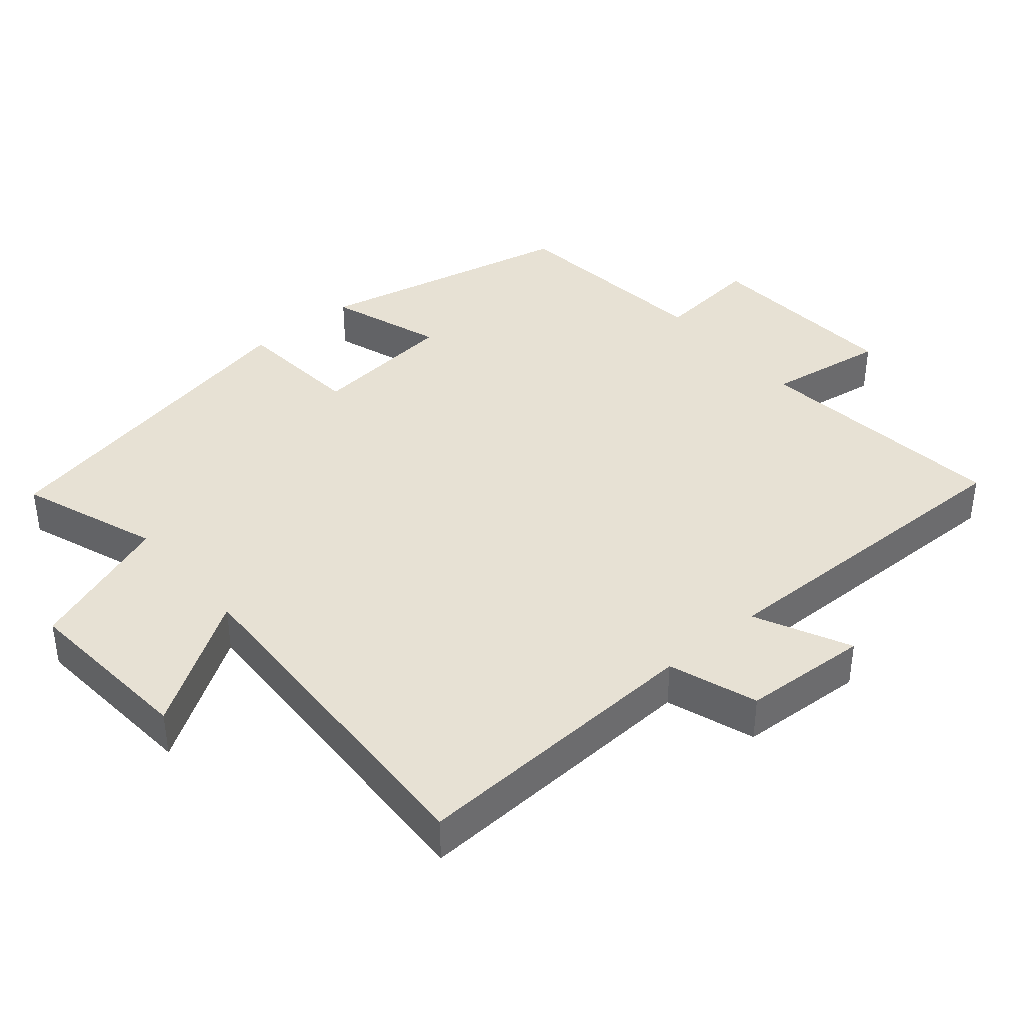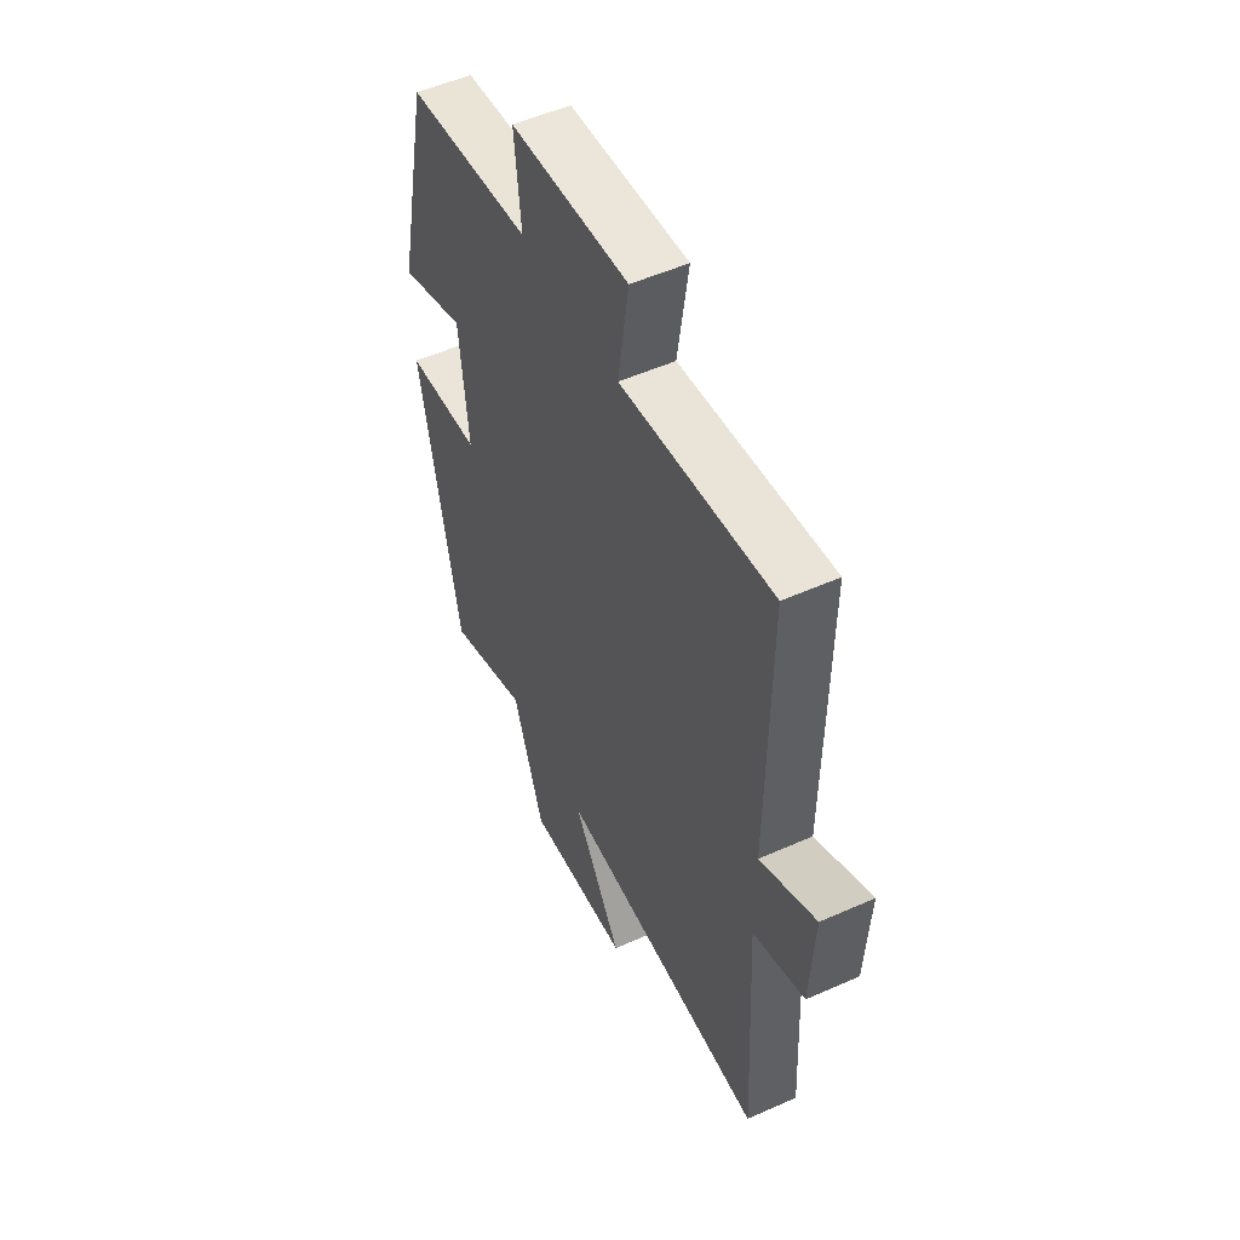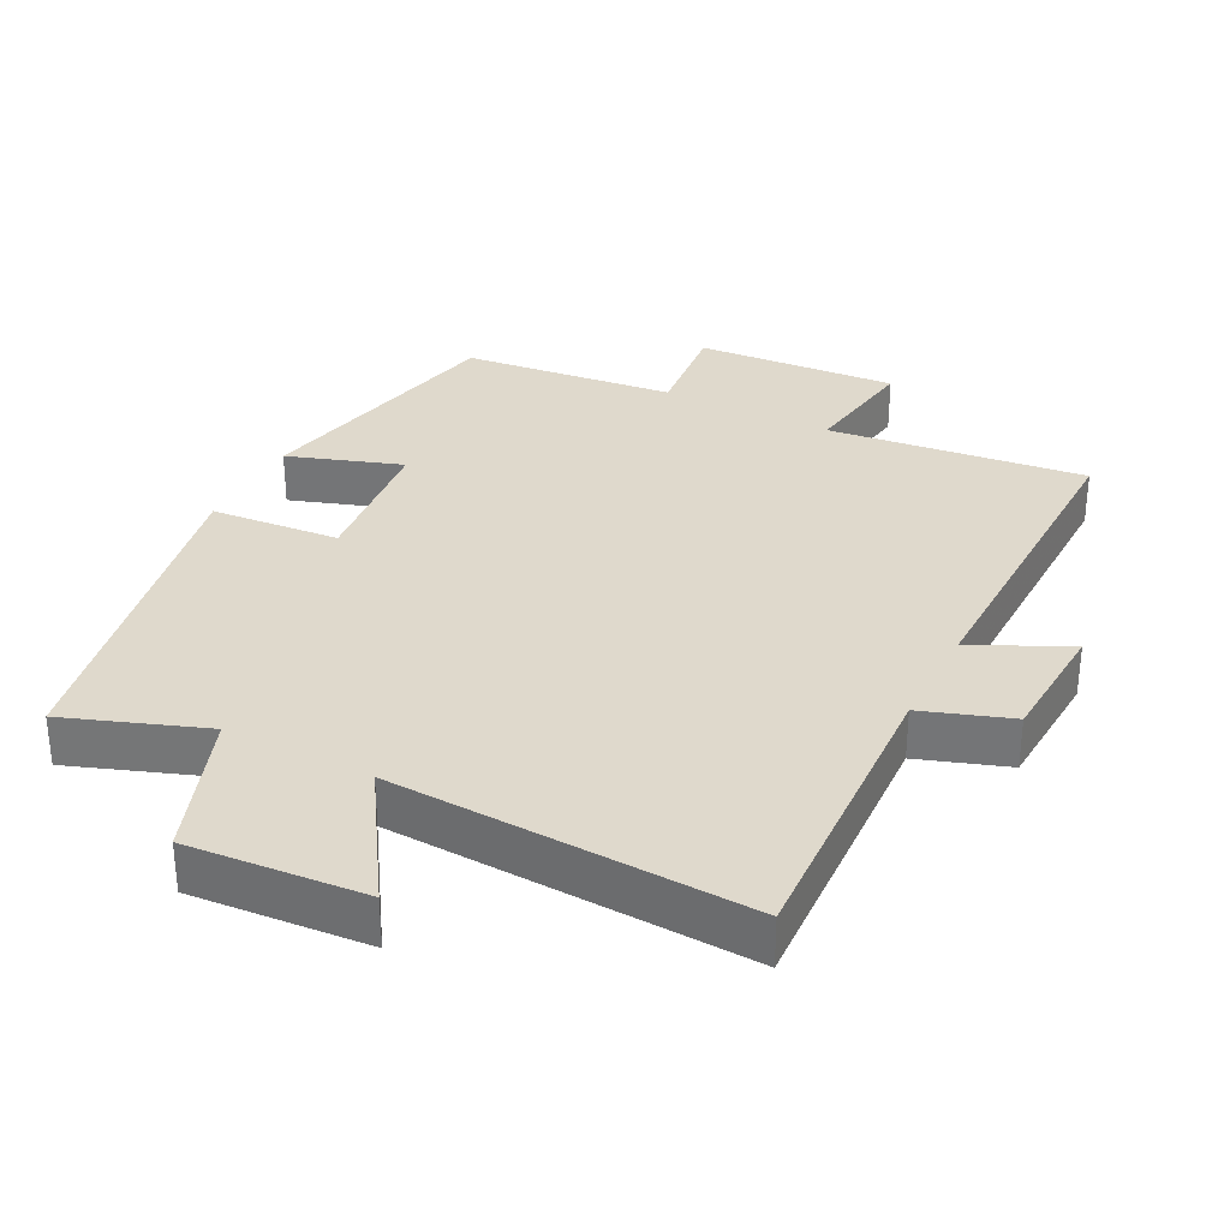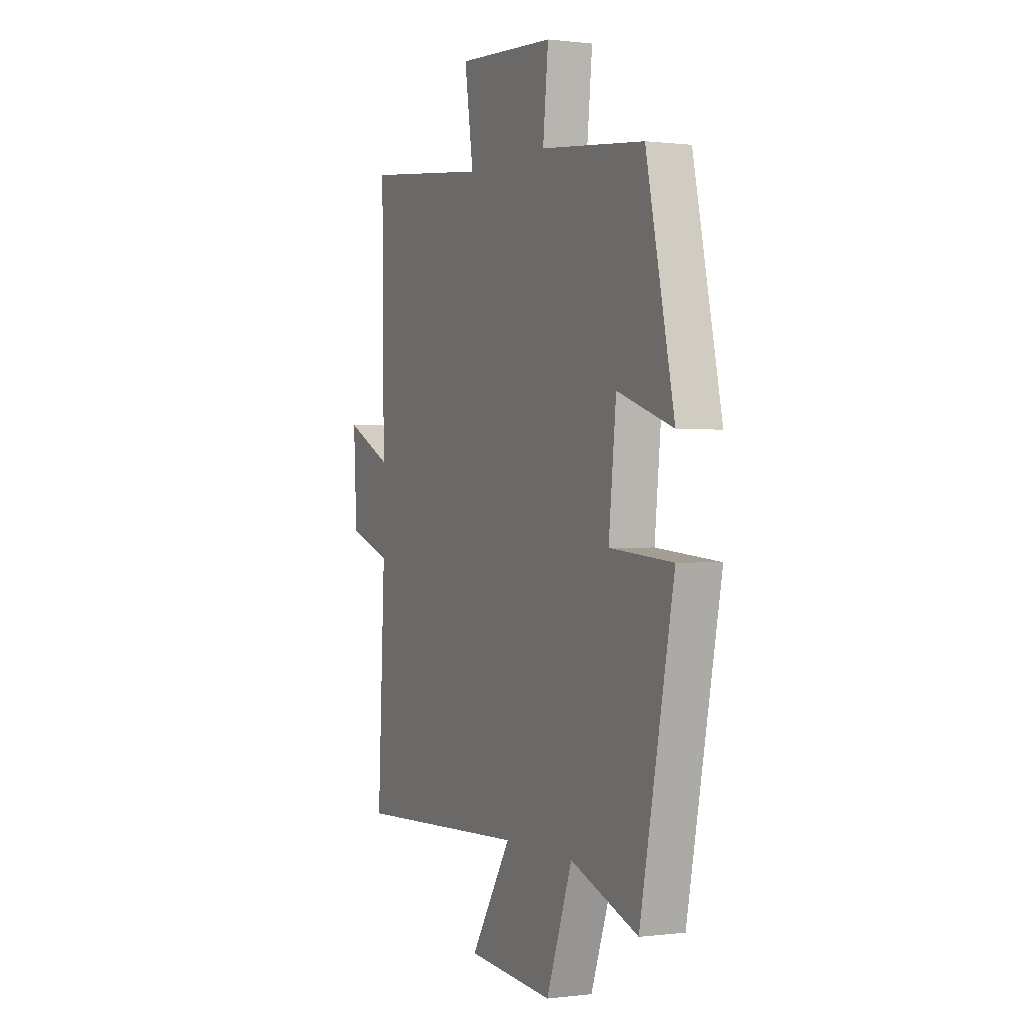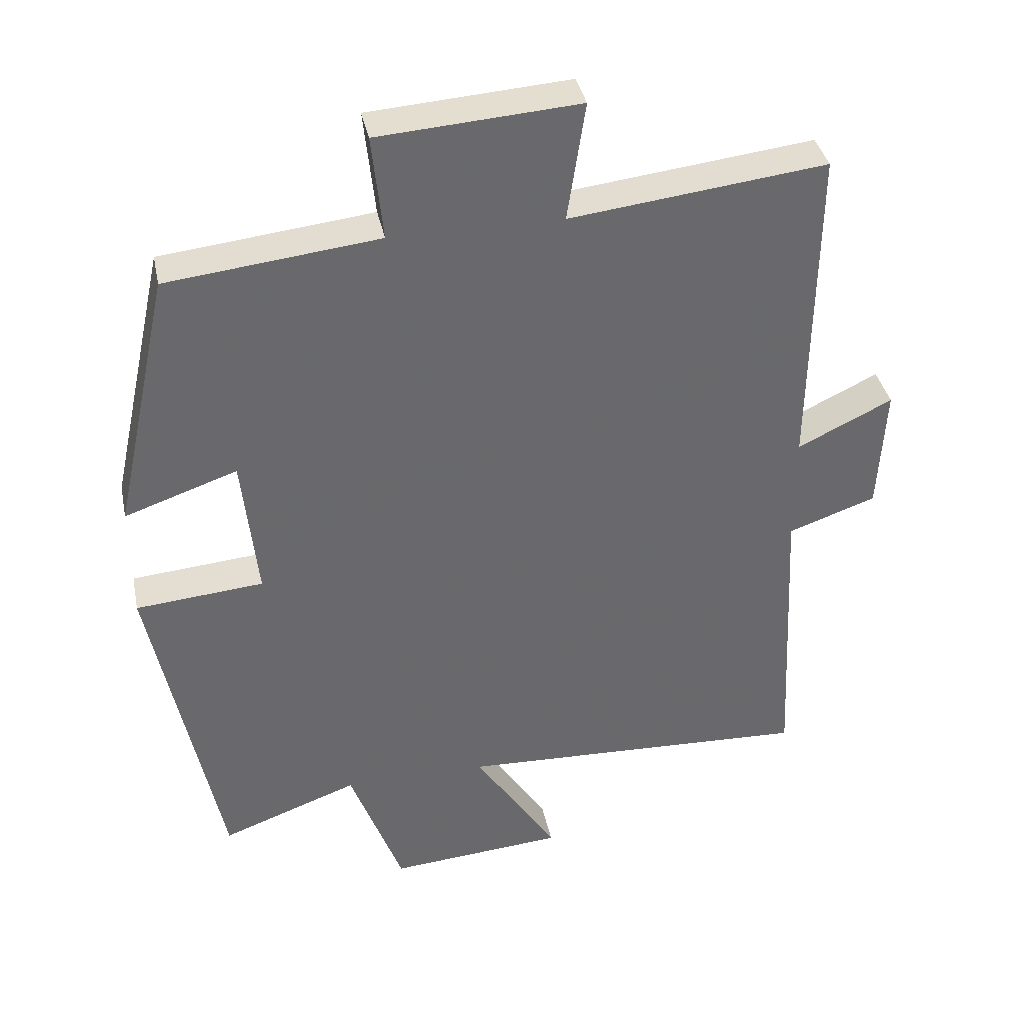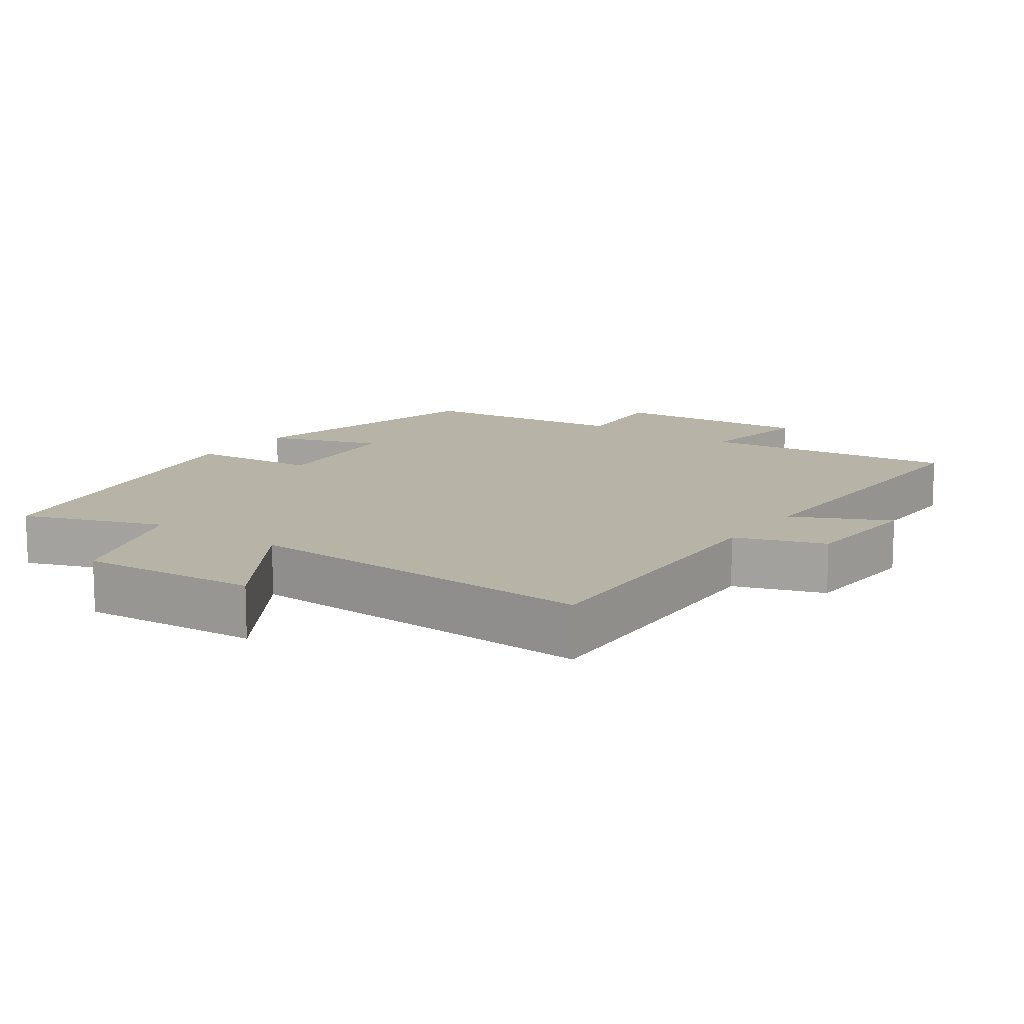
<metadata>
{"format":"obj","ext":"obj","renderer":"f3d","projection":"perspective","resolution":1024,"background":"white","views":[{"elev":39.5,"azim":-130.2,"up":"+Y"},{"elev":52.3,"azim":-115.7,"up":"+Z"},{"elev":32.3,"azim":-152.8,"up":"+Y"},{"elev":0.1,"azim":65.1,"up":"+Z"},{"elev":37.6,"azim":168.4,"up":"+Z"},{"elev":12.8,"azim":-144.5,"up":"+Y"}]}
</metadata>
<code>
v 0.418 0.07 0.466
v 0.5 0.07 0.089
v 0.337 0.07 0.145
v 0.315 0.07 -0.065
v 0.5 0.07 -0.081
v 0.401 0.07 -0.573
v 0.202 0.07 -0.5
v 0.126 0.07 -0.707
v -0.128 0.07 -0.687
v -0.008 0.07 -0.5
v -0.521 0.07 -0.522
v -0.5 0.07 -0.095
v -0.627 0.07 -0.051
v -0.637 0.07 0.131
v -0.5 0.07 0.065
v -0.506 0.07 0.543
v -0.136 0.07 0.5
v -0.162 0.07 0.672
v 0.128 0.07 0.652
v 0.112 0.07 0.5
v 0.418 0 0.466
v 0.5 0 0.089
v 0.337 0 0.145
v 0.315 0 -0.065
v 0.5 0 -0.081
v 0.401 0 -0.573
v 0.202 0 -0.5
v 0.126 0 -0.707
v -0.128 0 -0.687
v -0.008 0 -0.5
v -0.521 0 -0.522
v -0.5 0 -0.095
v -0.627 0 -0.051
v -0.637 0 0.131
v -0.5 0 0.065
v -0.506 0 0.543
v -0.136 0 0.5
v -0.162 0 0.672
v 0.128 0 0.652
v 0.112 0 0.5
f 17 18 19 20
f 17 20 1 2
f 15 16 17
f 12 13 14 15
f 12 15 17
f 10 11 12 17
f 7 8 9 10
f 7 10 17
f 4 5 6 7
f 3 4 7 17
f 2 3 17
f 40 39 38 37
f 22 21 40 37
f 37 36 35
f 35 34 33 32
f 37 35 32
f 37 32 31 30
f 30 29 28 27
f 37 30 27
f 27 26 25 24
f 37 27 24 23
f 37 23 22
f 1 21 22 2
f 2 22 23 3
f 3 23 24 4
f 4 24 25 5
f 5 25 26 6
f 6 26 27 7
f 7 27 28 8
f 8 28 29 9
f 9 29 30 10
f 10 30 31 11
f 11 31 32 12
f 12 32 33 13
f 13 33 34 14
f 14 34 35 15
f 15 35 36 16
f 16 36 37 17
f 17 37 38 18
f 18 38 39 19
f 19 39 40 20
f 20 40 21 1

</code>
